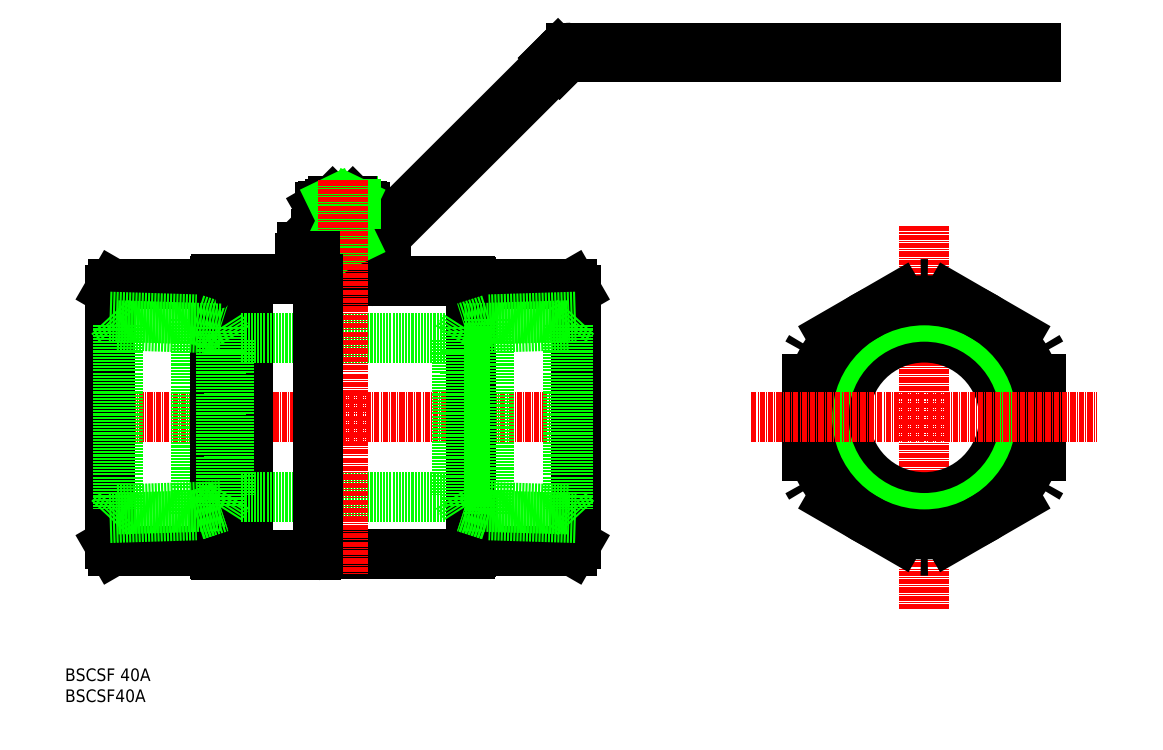
<metadata>
{"format":"dxf","ext":"dxf","renderer":"ezdxf+matplotlib","layout":"modelspace","background":"white","min_lineweight":24,"dpi":150}
</metadata>
<code>
0
SECTION
2
ENTITIES
0
INSERT
8
0
2
*U5
10
0
20
0
30
0
0
INSERT
8
0
2
*U6
10
0
20
0
30
0
0
LINE
8
CENTER
10
5.615
20
67.77
30
0
11
126.6
21
67.77
31
0
0
LINE
8
0
10
43.62
20
100.6
30
0
11
43.62
21
34.94
31
0
0
LINE
8
0
10
121.6
20
98.01
30
0
11
121.6
21
37.54
31
0
0
LINE
8
0
10
10.62
20
98.01
30
0
11
10.62
21
37.54
31
0
0
LINE
8
0
10
38.97
20
86.77
30
0
11
93.26
21
86.77
31
0
0
LINE
8
0
10
38.97
20
48.77
30
0
11
93.26
21
48.77
31
0
0
LINE
8
0
10
121.6
20
98.01
30
0
11
120.7
21
99.51
31
0
0
LINE
8
0
10
121.6
20
37.54
30
0
11
120.7
21
36.04
31
0
0
LINE
8
0
10
10.62
20
37.54
30
0
11
11.48
21
36.04
31
0
0
LINE
8
0
10
10.62
20
98.01
30
0
11
11.48
21
99.51
31
0
0
LINE
8
0
10
11.48
20
99.51
30
0
11
35.32
21
99.51
31
0
0
LINE
8
0
10
11.48
20
36.04
30
0
11
35.32
21
36.04
31
0
0
LINE
8
0
10
35.92
20
100.6
30
0
11
60.12
21
100.6
31
0
0
LINE
8
0
10
35.92
20
34.94
30
0
11
59.83
21
34.94
31
0
0
LINE
8
0
10
12.51
20
89.69
30
0
11
12.51
21
45.86
31
0
0
LINE
8
0
10
31.24
20
91.1
30
0
11
31.24
21
44.45
31
0
0
LINE
8
0
10
35.62
20
100.3
30
0
11
35.62
21
35.24
31
0
0
LINE
8
0
10
37.07
20
89.2
30
0
11
37.07
21
46.35
31
0
0
LINE
8
0
10
38.97
20
86.22
30
0
11
38.97
21
49.33
31
0
0
LINE
8
0
10
10.62
20
91.73
30
0
11
12.51
21
89.69
31
0
0
LINE
8
0
10
10.62
20
91.74
30
0
11
31.24
21
91.1
31
0
0
LINE
8
0
10
31.11
20
91.1
30
0
11
37.07
21
89.2
31
0
0
LINE
8
0
10
31.24
20
44.45
30
0
11
37.07
21
46.35
31
0
0
LINE
8
0
10
37.07
20
89.2
30
0
11
38.97
21
86.22
31
0
0
LINE
8
0
10
37.07
20
46.35
30
0
11
38.97
21
49.33
31
0
0
LINE
8
0
10
96.62
20
99.91
30
0
11
96.62
21
99.81
31
0
0
ARC
8
0
10
59.83
20
35.24
30
0
40
0.3
50
270
51
340.5
0
ARC
8
0
10
60.4
20
35.04
30
0
40
0.3
50
90
51
160.5
0
LINE
8
0
10
60.4
20
35.34
30
0
11
94.32
21
35.34
31
0
0
LINE
8
0
10
94.32
20
35.34
30
0
11
96.32
21
35.34
31
0
0
ARC
8
0
10
96.92
20
99.81
30
0
40
0.3
50
180
51
270
0
ARC
8
0
10
96.32
20
99.91
30
0
40
0.3
50
360
51
90
0
ARC
8
0
10
96.32
20
35.64
30
0
40
0.3
50
270
51
360
0
ARC
8
0
10
96.92
20
35.74
30
0
40
0.3
50
90
51
180
0
LINE
8
0
10
96.32
20
100.2
30
0
11
60.12
21
100.2
31
0
0
LINE
8
0
10
96.92
20
36.04
30
0
11
120.7
21
36.04
31
0
0
LINE
8
0
10
96.62
20
35.74
30
0
11
96.62
21
35.64
31
0
0
LINE
8
0
10
96.92
20
99.51
30
0
11
120.7
21
99.51
31
0
0
LINE
8
0
10
72.62
20
106.3
30
0
11
72.62
21
101.2
31
0
0
LINE
8
0
10
70.62
20
106.3
30
0
11
70.62
21
107.7
31
0
0
LINE
8
0
10
59.62
20
106.3
30
0
11
66.12
21
106.3
31
0
0
LINE
8
0
10
72.62
20
106.3
30
0
11
66.12
21
106.3
31
0
0
LINE
8
0
10
71.12
20
107.7
30
0
11
71.12
21
106.3
31
0
0
LINE
8
0
10
61.12
20
106.3
30
0
11
61.12
21
107.7
31
0
0
LINE
8
0
10
61.62
20
106.3
30
0
11
61.62
21
107.7
31
0
0
LINE
8
0
10
71.72
20
109.3
30
0
11
60.52
21
109.3
31
0
0
LINE
8
0
10
60.52
20
109.3
30
0
11
60.52
21
107.7
31
0
0
LINE
8
0
10
60.52
20
107.7
30
0
11
66.12
21
107.7
31
0
0
LINE
8
0
10
71.72
20
109.3
30
0
11
71.72
21
107.7
31
0
0
LINE
8
0
10
71.72
20
107.7
30
0
11
66.12
21
107.7
31
0
0
LINE
8
0
10
70.62
20
107.7
30
0
11
71.72
21
107.7
31
0
0
LINE
8
0
10
61.12
20
107.7
30
0
11
61.12
21
106.3
31
0
0
LINE
8
0
10
71.12
20
107.7
30
0
11
71.12
21
106.3
31
0
0
LINE
8
0
10
76.32
20
105.8
30
0
11
72.62
21
105.8
31
0
0
LINE
8
0
10
76.32
20
105.8
30
0
11
76.32
21
103.6
31
0
0
LINE
8
0
10
76.32
20
103.6
30
0
11
74.62
21
102.6
31
0
0
LINE
8
0
10
74.62
20
102.6
30
0
11
72.62
21
102.6
31
0
0
LINE
8
0
10
55.92
20
105.8
30
0
11
56.52
21
105.8
31
0
0
LINE
8
0
10
55.92
20
105.8
30
0
11
55.92
21
103.6
31
0
0
LINE
8
0
10
55.92
20
103.6
30
0
11
56.52
21
103.3
31
0
0
LINE
8
0
10
57.62
20
102.6
30
0
11
59.62
21
102.6
31
0
0
LINE
8
0
10
56.52
20
108.3
30
0
11
56.52
21
103.2
31
0
0
LINE
8
0
10
56.52
20
103.2
30
0
11
58.12
21
103.2
31
0
0
LINE
8
0
10
58.12
20
103.2
30
0
11
58.12
21
108.3
31
0
0
LINE
8
0
10
58.12
20
105.8
30
0
11
59.62
21
105.8
31
0
0
LINE
8
0
10
56.6
20
103.2
30
0
11
57.62
21
102.6
31
0
0
LINE
8
0
10
63.72
20
119.2
30
0
11
68.52
21
119.2
31
0
0
LINE
8
0
10
63.72
20
119.2
30
0
11
63.02
21
118.5
31
0
0
LINE
8
0
10
68.52
20
119.2
30
0
11
69.22
21
118.5
31
0
0
ARC
8
0
10
62.07
20
116
30
0
40
2.25
50
53.13
51
126.9
0
ARC
8
0
10
62.07
20
115
30
0
40
2.25
50
233.1
51
306.9
0
LINE
8
0
10
60.72
20
113.2
30
0
11
61.49
21
112.7
31
0
0
LINE
8
0
10
63.02
20
118.5
30
0
11
63.87
21
118.5
31
0
0
ARC
8
0
10
66.12
20
109.9
30
0
40
8.325
50
71.08
51
108.9
0
ARC
8
0
10
70.17
20
116
30
0
40
2.25
50
53.13
51
126.9
0
ARC
8
0
10
70.17
20
115
30
0
40
2.25
50
233.1
51
306.9
0
ARC
8
0
10
66.12
20
121
30
0
40
8.325
50
251.1
51
288.9
0
LINE
8
0
10
60.72
20
117.8
30
0
11
61.49
21
118.2
31
0
0
LINE
8
0
10
71.52
20
117.8
30
0
11
70.74
21
118.2
31
0
0
LINE
8
0
10
71.52
20
113.2
30
0
11
70.74
21
112.7
31
0
0
LINE
8
0
10
61.49
20
118.2
30
0
11
70.74
21
118.2
31
0
0
LINE
8
0
10
61.49
20
112.7
30
0
11
70.74
21
112.7
31
0
0
LINE
8
0
10
61.49
20
112.7
30
0
11
60.72
21
112.7
31
0
0
LINE
8
0
10
60.72
20
112.7
30
0
11
60.72
21
111.5
31
0
0
LINE
8
0
10
60.72
20
111.5
30
0
11
71.52
21
111.5
31
0
0
LINE
8
0
10
71.52
20
111.5
30
0
11
71.52
21
112.7
31
0
0
LINE
8
0
10
71.52
20
112.7
30
0
11
70.74
21
112.7
31
0
0
LINE
8
0
10
63.72
20
119.2
30
0
11
68.52
21
119.2
31
0
0
LINE
8
0
10
63.02
20
118.5
30
0
11
63.02
21
118.2
31
0
0
LINE
8
0
10
63.72
20
119.2
30
0
11
63.72
21
118.2
31
0
0
LINE
8
0
10
68.52
20
119.2
30
0
11
68.52
21
118.2
31
0
0
LINE
8
0
10
69.22
20
118.5
30
0
11
69.22
21
118.2
31
0
0
LINE
8
0
10
63.42
20
117.8
30
0
11
63.42
21
113.2
31
0
0
LINE
8
0
10
68.82
20
117.8
30
0
11
68.82
21
113.2
31
0
0
LINE
8
0
10
71.52
20
113.2
30
0
11
71.52
21
117.8
31
0
0
LINE
8
0
10
60.72
20
117.8
30
0
11
60.72
21
113.2
31
0
0
LINE
8
0
10
68.52
20
111.5
30
0
11
68.52
21
109.9
31
0
0
LINE
8
0
10
69.22
20
111.5
30
0
11
69.22
21
109.3
31
0
0
LINE
8
0
10
63.72
20
111.5
30
0
11
63.72
21
109.9
31
0
0
LINE
8
0
10
63.02
20
111.5
30
0
11
63.02
21
109.3
31
0
0
ARC
8
0
10
59.72
20
108.3
30
0
40
1.6
50
90
51
180
0
ARC
8
0
10
59.72
20
108.3
30
0
40
3.2
50
90
51
180
0
LINE
8
0
10
59.72
20
111.5
30
0
11
60.72
21
111.5
31
0
0
LINE
8
0
10
63.02
20
109.9
30
0
11
69.22
21
109.9
31
0
0
LINE
8
0
10
59.72
20
111.5
30
0
11
74.05
21
111.5
31
0
0
LINE
8
0
10
59.72
20
109.9
30
0
11
74.72
21
109.9
31
0
0
LINE
8
0
10
66.12
20
111.5
30
0
11
65.42
21
112.7
31
0
0
LINE
8
0
10
66.12
20
112.7
30
0
11
66.81
21
111.5
31
0
0
LINE
8
0
10
75.18
20
112
30
0
11
116.4
21
153.1
31
0
0
LINE
8
0
10
75.85
20
110.4
30
0
11
117.5
21
152
31
0
0
LINE
8
0
10
117.4
20
154.5
30
0
11
116.2
21
153.3
31
0
0
LINE
8
0
10
117.7
20
151.8
30
0
11
116.2
21
153.3
31
0
0
ARC
8
0
10
74.05
20
113.1
30
0
40
1.6
50
270
51
314.9
0
ARC
8
0
10
120.5
20
151.3
30
0
40
2.3
50
90
51
134.9
0
ARC
8
0
10
74.72
20
111.5
30
0
40
1.6
50
270
51
314.9
0
ARC
8
0
10
120.5
20
151.4
30
0
40
4.4
50
90
51
134.9
0
LINE
8
0
10
117.7
20
151.8
30
0
11
118.9
21
152.9
31
0
0
LINE
8
0
10
120.5
20
155.8
30
0
11
231.1
21
155.8
31
0
0
LINE
8
0
10
231.1
20
155.8
30
0
11
231.1
21
153.6
31
0
0
LINE
8
0
10
231.1
20
153.6
30
0
11
120.5
21
153.6
31
0
0
ARC
8
0
10
35.32
20
99.81
30
0
40
0.3
50
270
51
360
0
ARC
8
0
10
35.92
20
100.3
30
0
40
0.3
50
90
51
180
0
ARC
8
0
10
35.32
20
35.74
30
0
40
0.3
50
0
51
90
0
ARC
8
0
10
35.92
20
35.24
30
0
40
0.3
50
180
51
270
0
ARC
8
0
10
73.62
20
101.2
30
0
40
1
50
180
51
270
0
LINE
8
0
10
56.52
20
105.8
30
0
11
58.12
21
105.8
31
0
0
LINE
8
CENTER
10
204.6
20
113.3
30
0
11
204.6
21
22.26
31
0
0
CIRCLE
8
0
10
204.6
20
67.77
30
0
40
19
0
CIRCLE
8
0
10
204.6
20
67.77
30
0
40
21.92
0
CIRCLE
8
0
10
204.6
20
67.77
30
0
40
23.97
0
CIRCLE
8
0
10
204.6
20
67.77
30
0
40
27.87
0
ARC
8
0
10
204.6
20
67.77
30
0
40
31.73
50
208.6
51
211.4
0
POLYLINE
8
0
66
     1
10
0
20
0
30
0
0
VERTEX
8
0
10
176.7
20
82.95
30
0
0
VERTEX
8
0
10
176.7
20
52.59
30
0
0
SEQEND
8
0
0
ARC
8
0
10
204.6
20
67.77
30
0
40
31.73
50
268.6
51
271.4
0
ARC
8
0
10
204.6
20
67.77
30
0
40
31.73
50
328.6
51
331.4
0
ARC
8
0
10
204.6
20
67.77
30
0
40
31.73
50
28.58
51
31.42
0
ARC
8
0
10
204.6
20
67.77
30
0
40
31.73
50
88.58
51
91.42
0
ARC
8
0
10
204.6
20
67.77
30
0
40
31.73
50
148.6
51
151.4
0
POLYLINE
8
0
66
     1
10
0
20
0
30
0
0
VERTEX
8
0
10
203.8
20
99.5
30
0
0
VERTEX
8
0
10
177.5
20
84.32
30
0
0
SEQEND
8
0
0
POLYLINE
8
0
66
     1
10
0
20
0
30
0
0
VERTEX
8
0
10
231.7
20
84.32
30
0
0
VERTEX
8
0
10
205.4
20
99.5
30
0
0
SEQEND
8
0
0
POLYLINE
8
0
66
     1
10
0
20
0
30
0
0
VERTEX
8
0
10
177.5
20
51.23
30
0
0
VERTEX
8
0
10
203.8
20
36.05
30
0
0
SEQEND
8
0
0
POLYLINE
8
0
66
     1
10
0
20
0
30
0
0
VERTEX
8
0
10
205.4
20
36.05
30
0
0
VERTEX
8
0
10
231.7
20
51.23
30
0
0
SEQEND
8
0
0
POLYLINE
8
0
66
     1
10
0
20
0
30
0
0
VERTEX
8
0
10
232.4
20
52.59
30
0
0
VERTEX
8
0
10
232.4
20
82.95
30
0
0
SEQEND
8
0
0
LINE
8
0
10
63.87
20
119.2
30
0
11
63.87
21
118.2
31
0
0
LINE
8
0
10
68.37
20
119.2
30
0
11
68.37
21
118.2
31
0
0
LINE
8
0
10
63.87
20
111.5
30
0
11
63.87
21
109.9
31
0
0
LINE
8
0
10
68.37
20
111.5
30
0
11
68.37
21
109.9
31
0
0
LINE
8
0
10
63.87
20
109.9
30
0
11
64.64
21
111.5
31
0
0
LINE
8
0
10
67.88
20
118.2
30
0
11
68.37
21
119.2
31
0
0
LINE
8
0
10
63.87
20
119.2
30
0
11
64.35
21
118.2
31
0
0
LINE
8
0
10
67.59
20
111.5
30
0
11
68.37
21
109.9
31
0
0
LINE
8
0
10
68.37
20
118.5
30
0
11
69.22
21
118.5
31
0
0
LINE
8
CENTER
10
163.4
20
67.77
30
0
11
245.8
21
67.77
31
0
0
LINE
8
CENTER
10
66.12
20
124.2
30
0
11
66.12
21
30.34
31
0
0
LINE
8
0
10
96.62
20
35.74
30
0
11
96.62
21
99.81
31
0
0
LINE
8
0
10
60.12
20
100.6
30
0
11
60.12
21
35.14
31
0
0
LINE
8
0
10
59.62
20
106.3
30
0
11
59.62
21
101.6
31
0
0
ARC
8
0
10
58.62
20
101.6
30
0
40
1
50
270
51
0
0
LINE
8
0
10
12.51
20
89.69
30
0
11
37.06
21
88.92
31
0
0
LINE
8
0
10
10.62
20
43.81
30
0
11
12.51
21
45.85
31
0
0
LINE
8
0
10
10.62
20
43.81
30
0
11
31.24
21
44.45
31
0
0
LINE
8
0
10
31.11
20
44.45
30
0
11
37.07
21
46.35
31
0
0
LINE
8
0
10
12.51
20
45.85
30
0
11
37.06
21
46.62
31
0
0
LINE
8
0
10
119.7
20
89.69
30
0
11
119.7
21
45.86
31
0
0
LINE
8
0
10
101
20
91.1
30
0
11
101
21
44.45
31
0
0
LINE
8
0
10
95.16
20
89.2
30
0
11
95.16
21
46.35
31
0
0
LINE
8
0
10
93.26
20
86.22
30
0
11
93.26
21
49.33
31
0
0
LINE
8
0
10
121.6
20
91.73
30
0
11
119.7
21
89.69
31
0
0
LINE
8
0
10
121.6
20
91.74
30
0
11
101
21
91.1
31
0
0
LINE
8
0
10
101.1
20
91.1
30
0
11
95.16
21
89.2
31
0
0
LINE
8
0
10
101
20
44.45
30
0
11
95.16
21
46.35
31
0
0
LINE
8
0
10
95.16
20
89.2
30
0
11
93.26
21
86.22
31
0
0
LINE
8
0
10
95.16
20
46.35
30
0
11
93.26
21
49.33
31
0
0
LINE
8
0
10
119.7
20
89.69
30
0
11
95.17
21
88.92
31
0
0
LINE
8
0
10
121.6
20
43.81
30
0
11
119.7
21
45.85
31
0
0
LINE
8
0
10
121.6
20
43.81
30
0
11
101
21
44.45
31
0
0
LINE
8
0
10
101.1
20
44.45
30
0
11
95.16
21
46.35
31
0
0
LINE
8
0
10
119.7
20
45.85
30
0
11
95.17
21
46.62
31
0
0
ENDSEC
0
EOF

</code>
